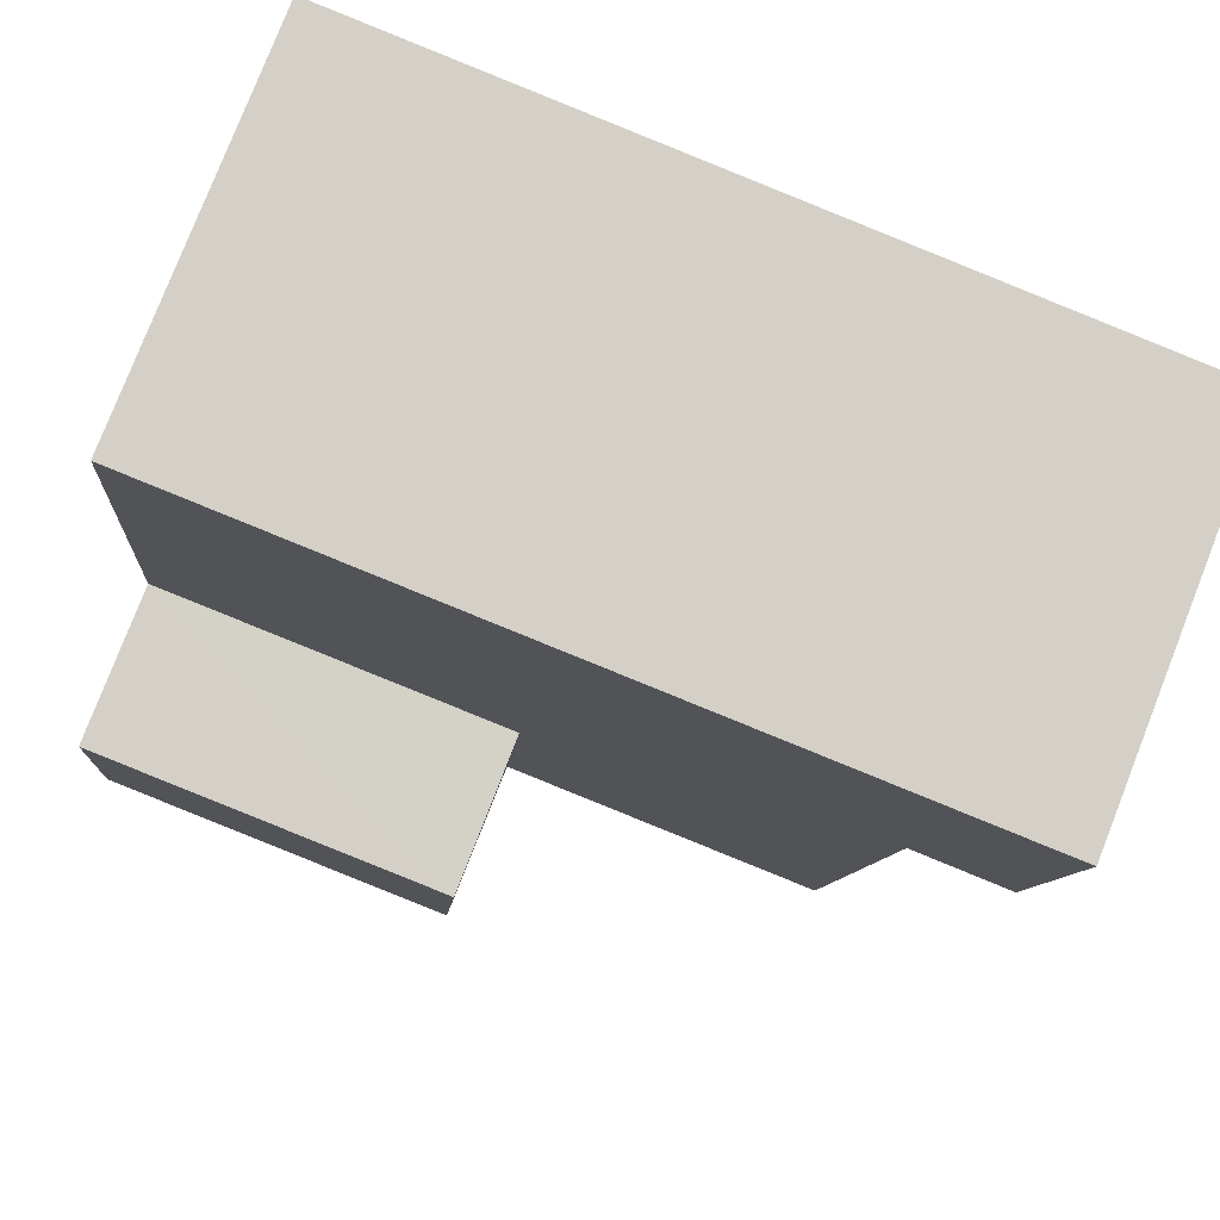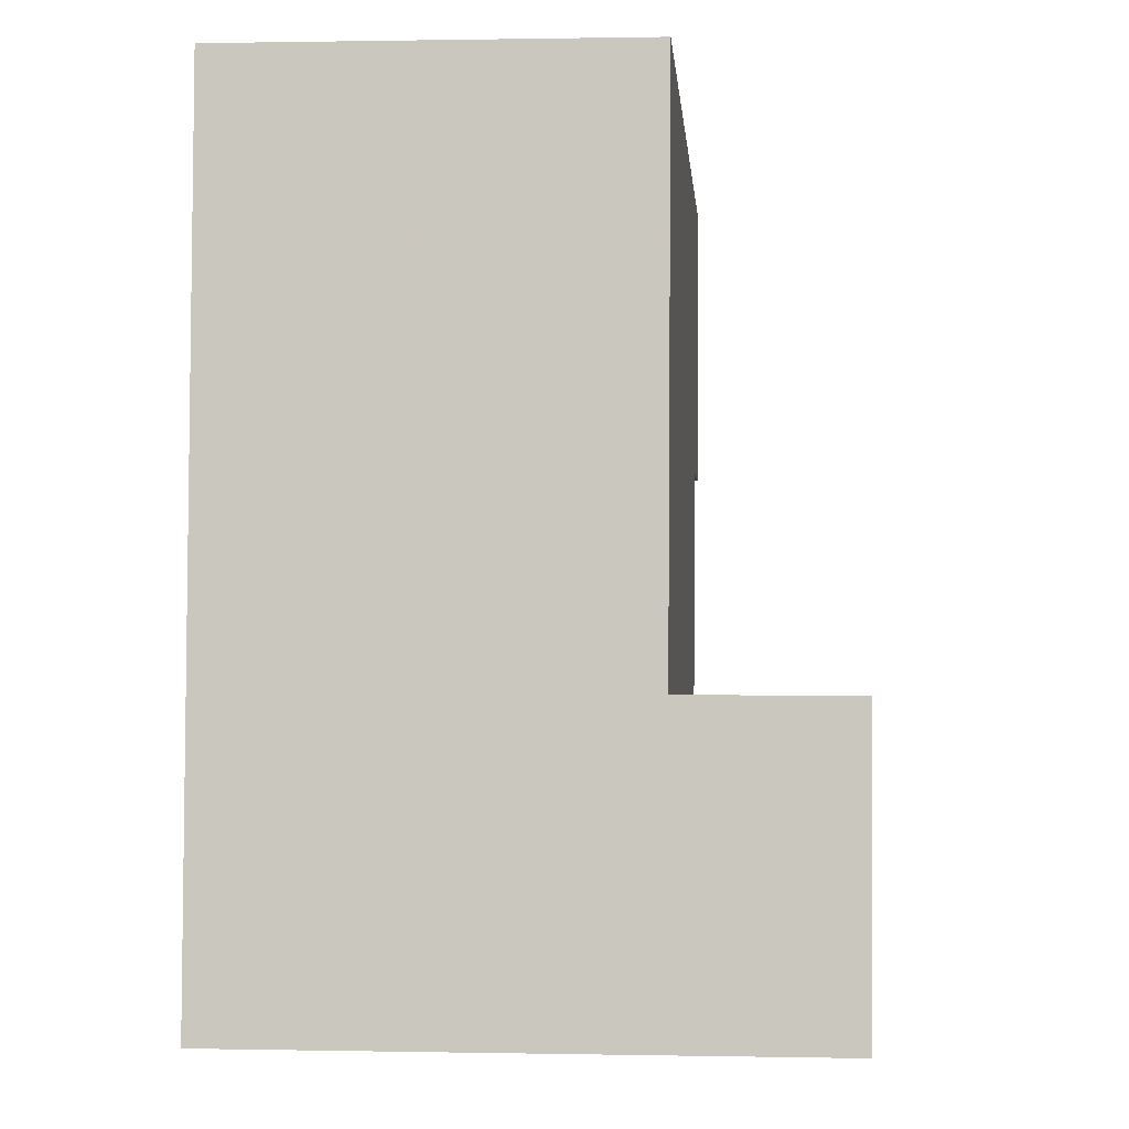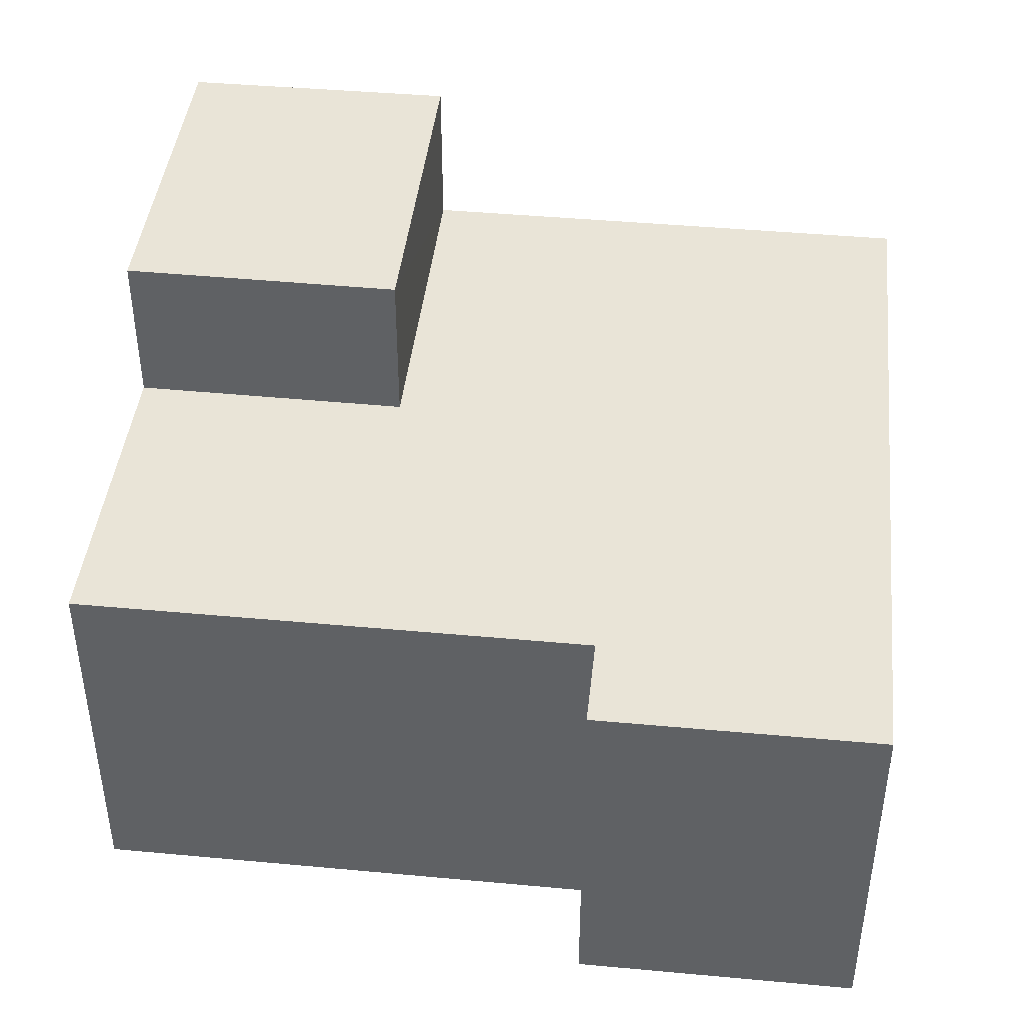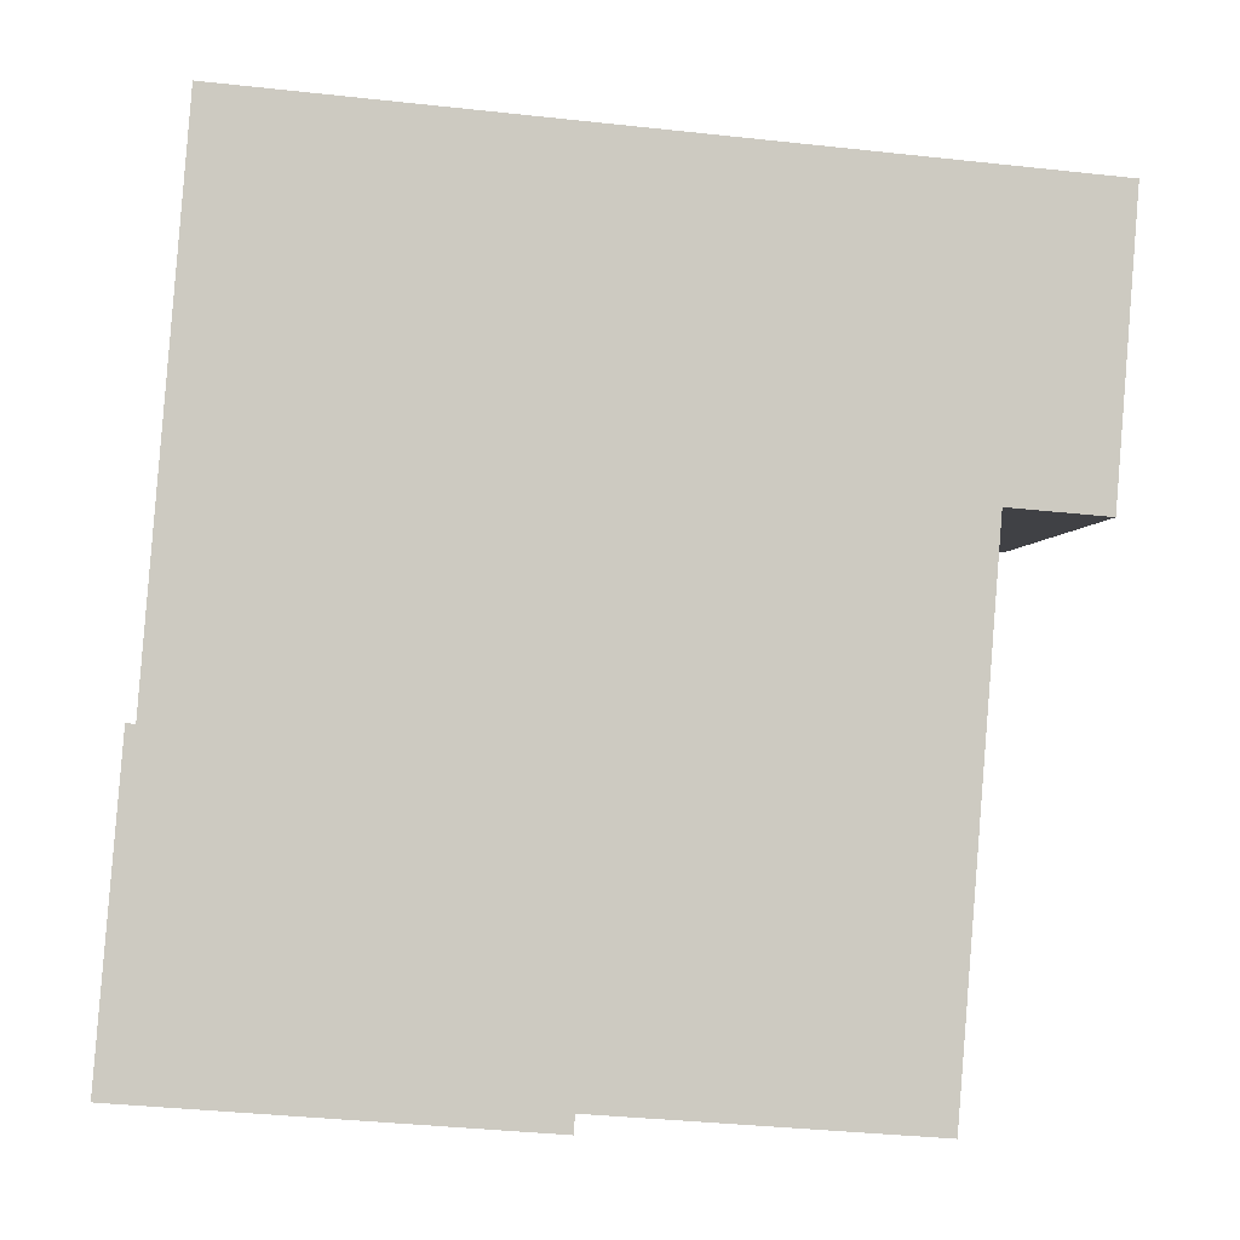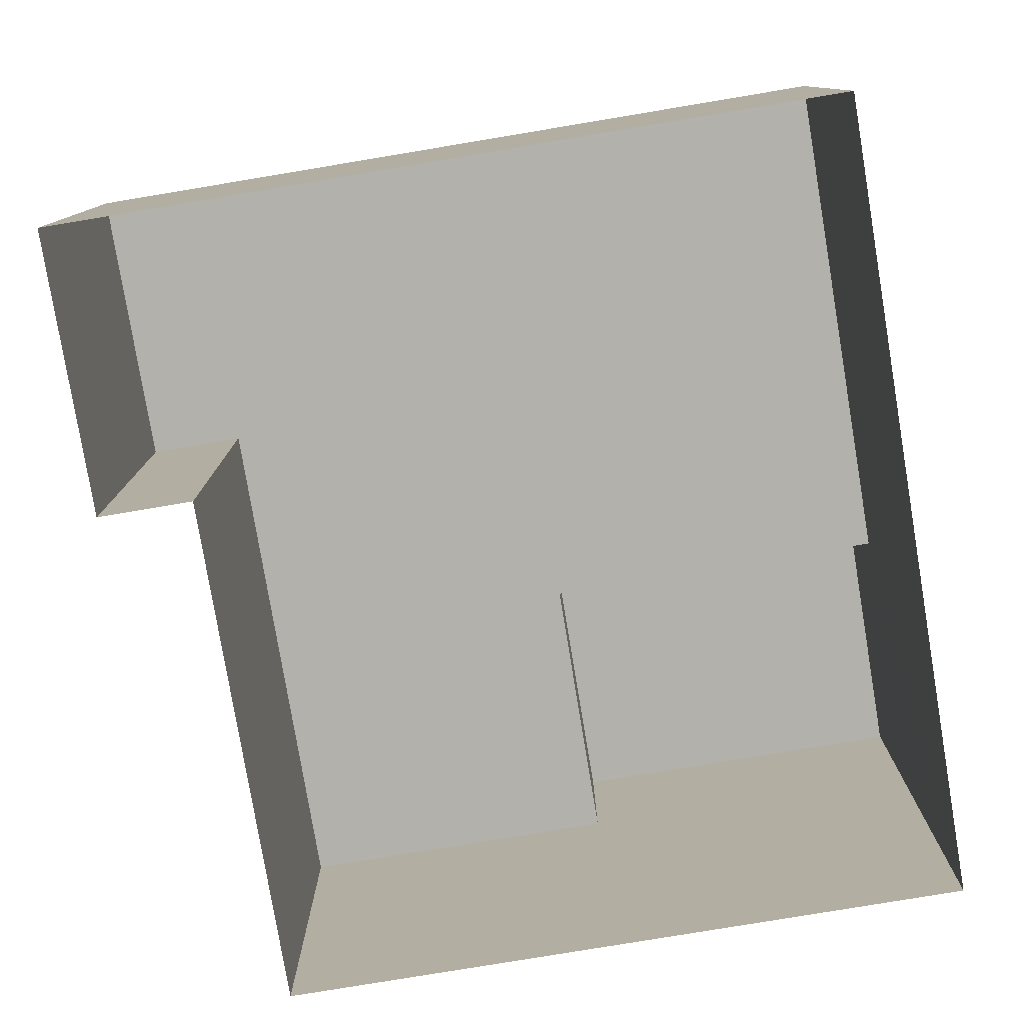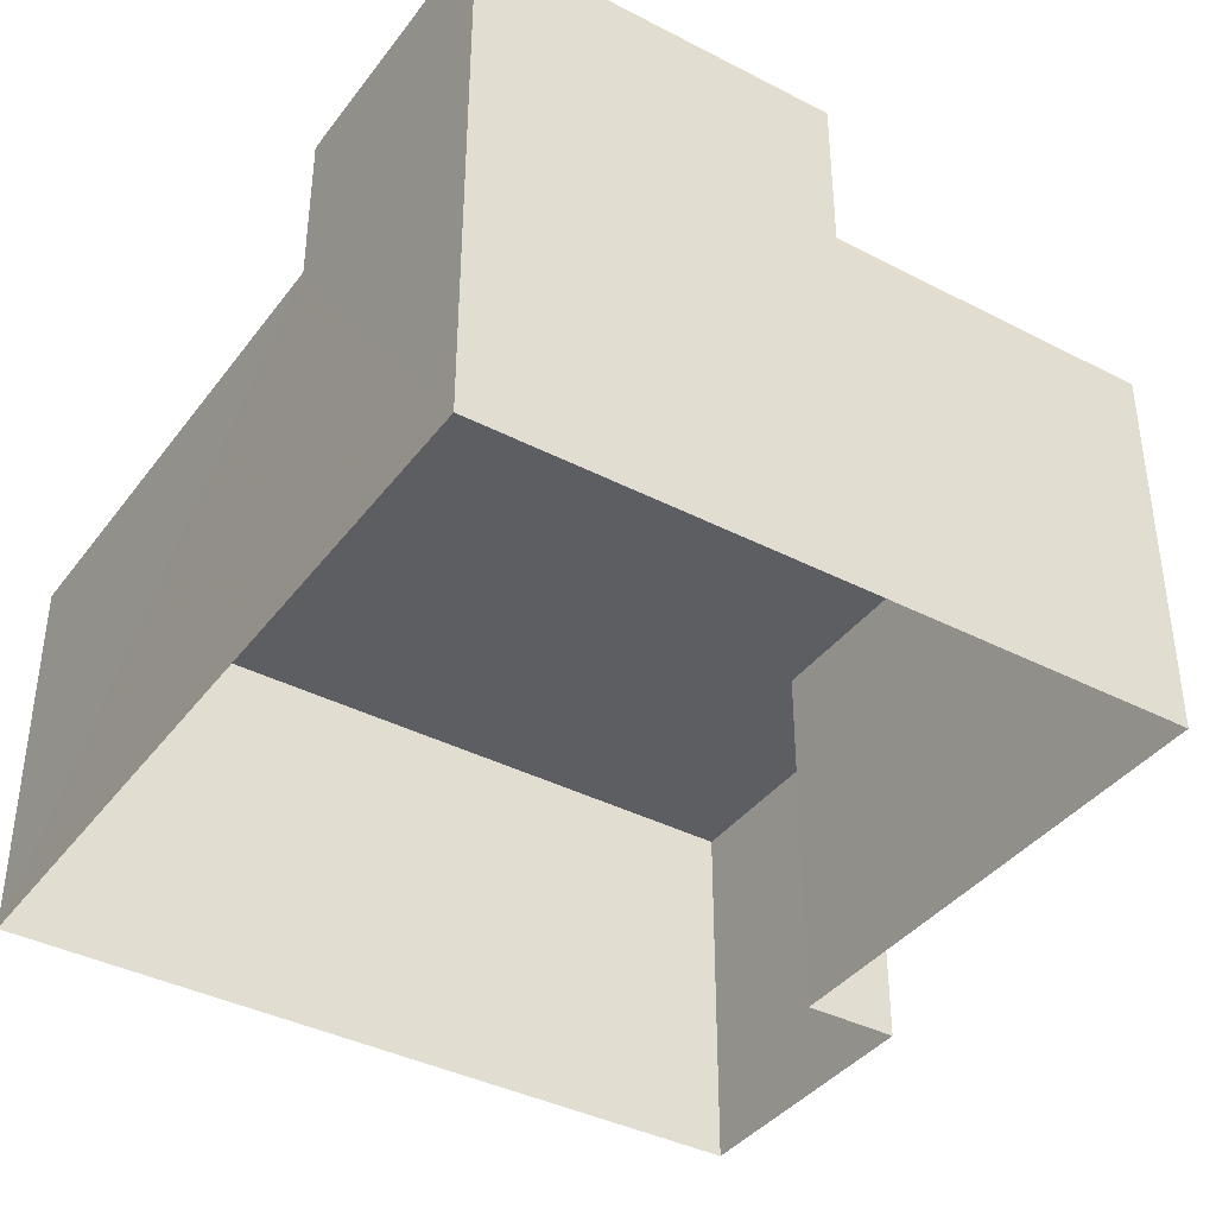
<metadata>
{"format":"obj","ext":"obj","renderer":"f3d","projection":"perspective","resolution":1024,"background":"white","views":[{"elev":79.1,"azim":21.5,"up":"+Y"},{"elev":1.2,"azim":-85.6,"up":"+Y"},{"elev":43.2,"azim":91.7,"up":"+Z"},{"elev":-3.1,"azim":-6.5,"up":"+Y"},{"elev":-79.0,"azim":-175.1,"up":"+Z"},{"elev":-39.0,"azim":-37.5,"up":"+Z"}]}
</metadata>
<code>
v -3.727e+05 -1.037e+05 30.86
v -3.727e+05 -1.037e+05 30.87
v -3.727e+05 -1.037e+05 30.86
v -3.727e+05 -1.037e+05 30.87
v -3.727e+05 -1.037e+05 30.87
v -3.727e+05 -1.037e+05 30.87
v -3.727e+05 -1.037e+05 42.79
v -3.727e+05 -1.037e+05 42.79
v -3.727e+05 -1.037e+05 42.79
v -3.727e+05 -1.037e+05 42.79
v -3.727e+05 -1.037e+05 42.8
v -3.727e+05 -1.037e+05 42.8
v -3.727e+05 -1.037e+05 42.8
v -3.727e+05 -1.037e+05 42.8
v -3.727e+05 -1.037e+05 47.73
v -3.727e+05 -1.037e+05 47.73
v -3.727e+05 -1.037e+05 47.73
v -3.727e+05 -1.037e+05 47.73
f 1 2 3
f 3 2 4
f 1 5 2
f 4 2 6
f 7 8 9
f 7 9 10
f 8 11 12
f 9 12 13
f 13 12 14
f 9 8 12
f 15 16 17
f 18 15 17
f 7 1 3
f 8 7 3
f 13 6 2
f 9 13 2
f 11 18 17
f 12 11 17
f 10 2 5
f 10 9 2
f 10 5 1
f 7 10 1
f 6 14 4
f 4 14 15
f 6 13 14
f 15 14 16
f 12 17 16
f 14 12 16
f 8 3 11
f 3 4 11
f 11 15 18
f 11 4 15

</code>
